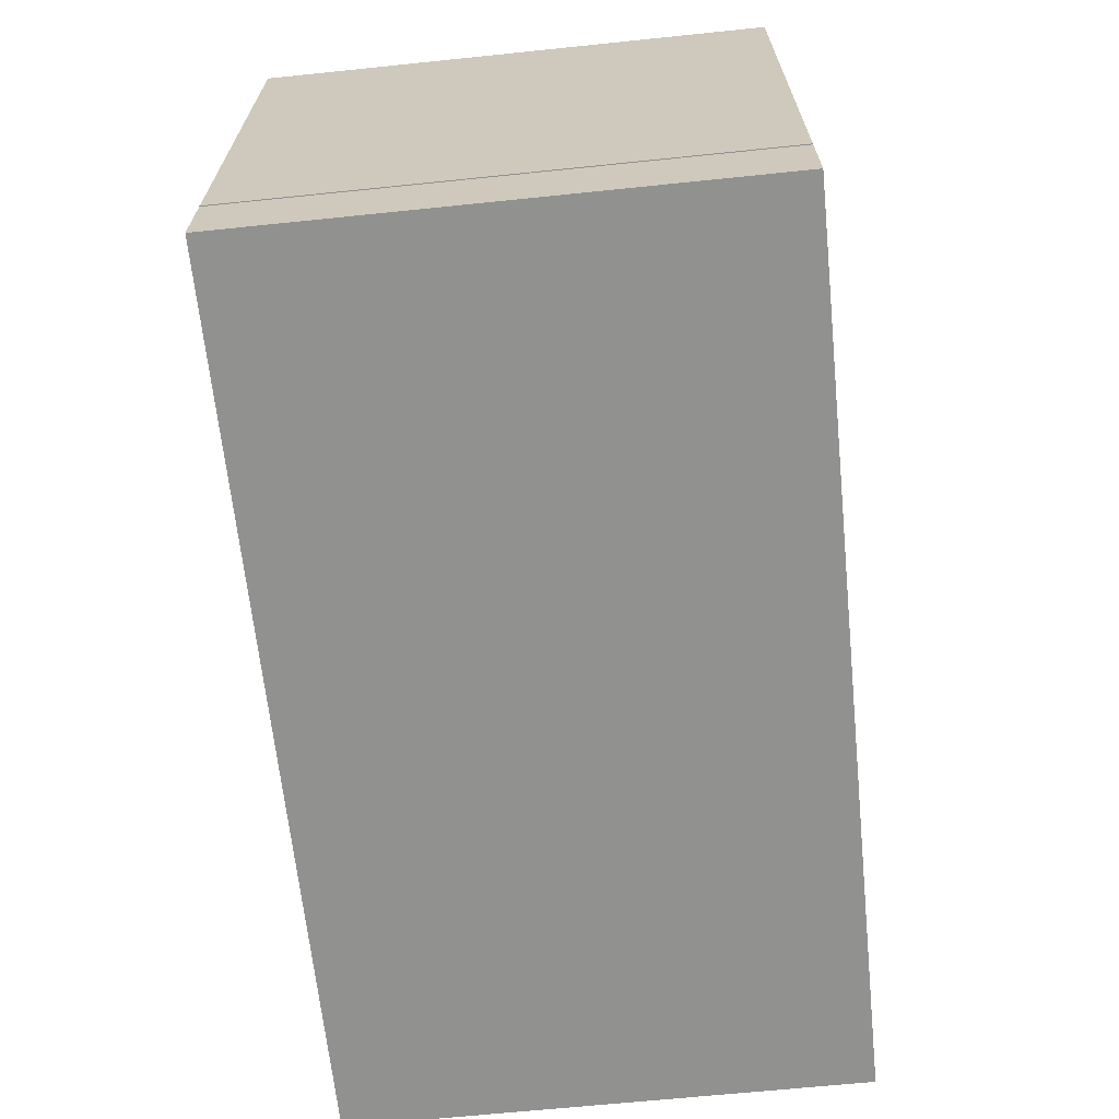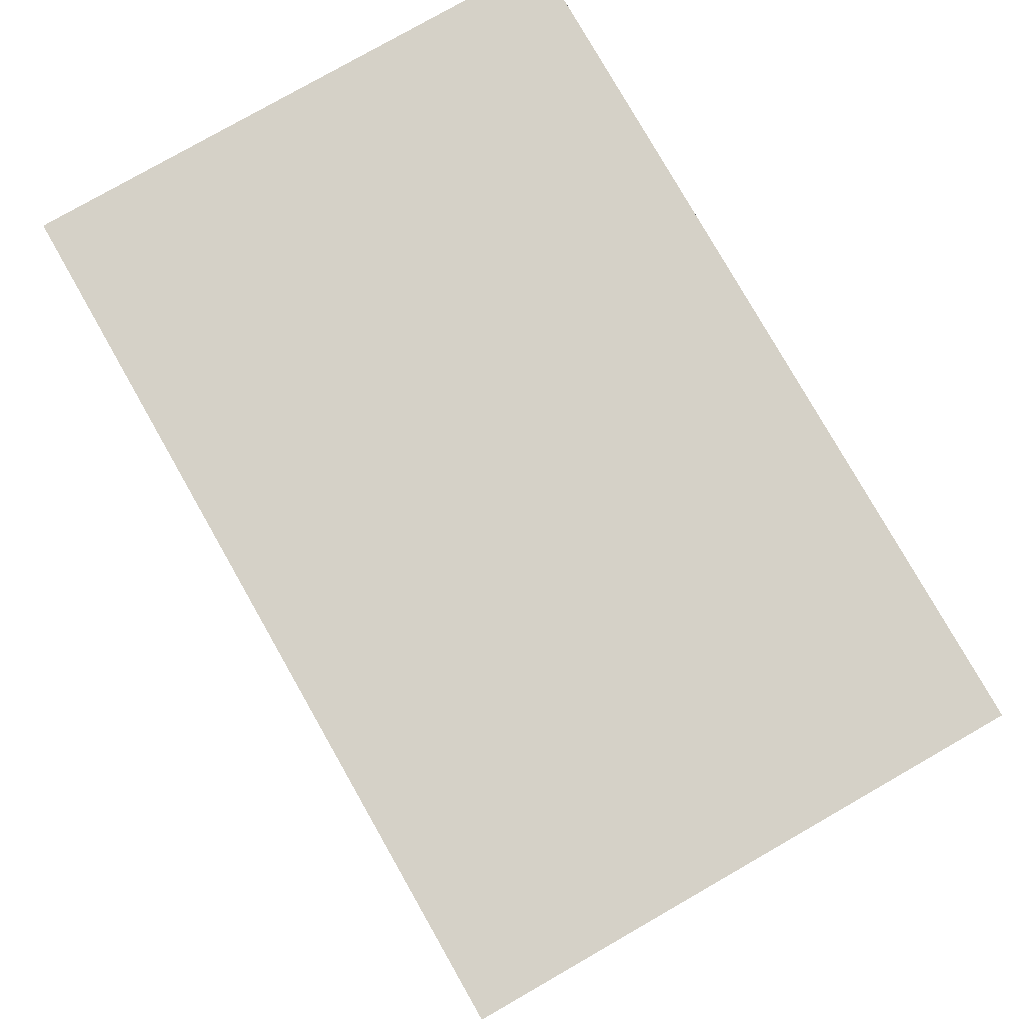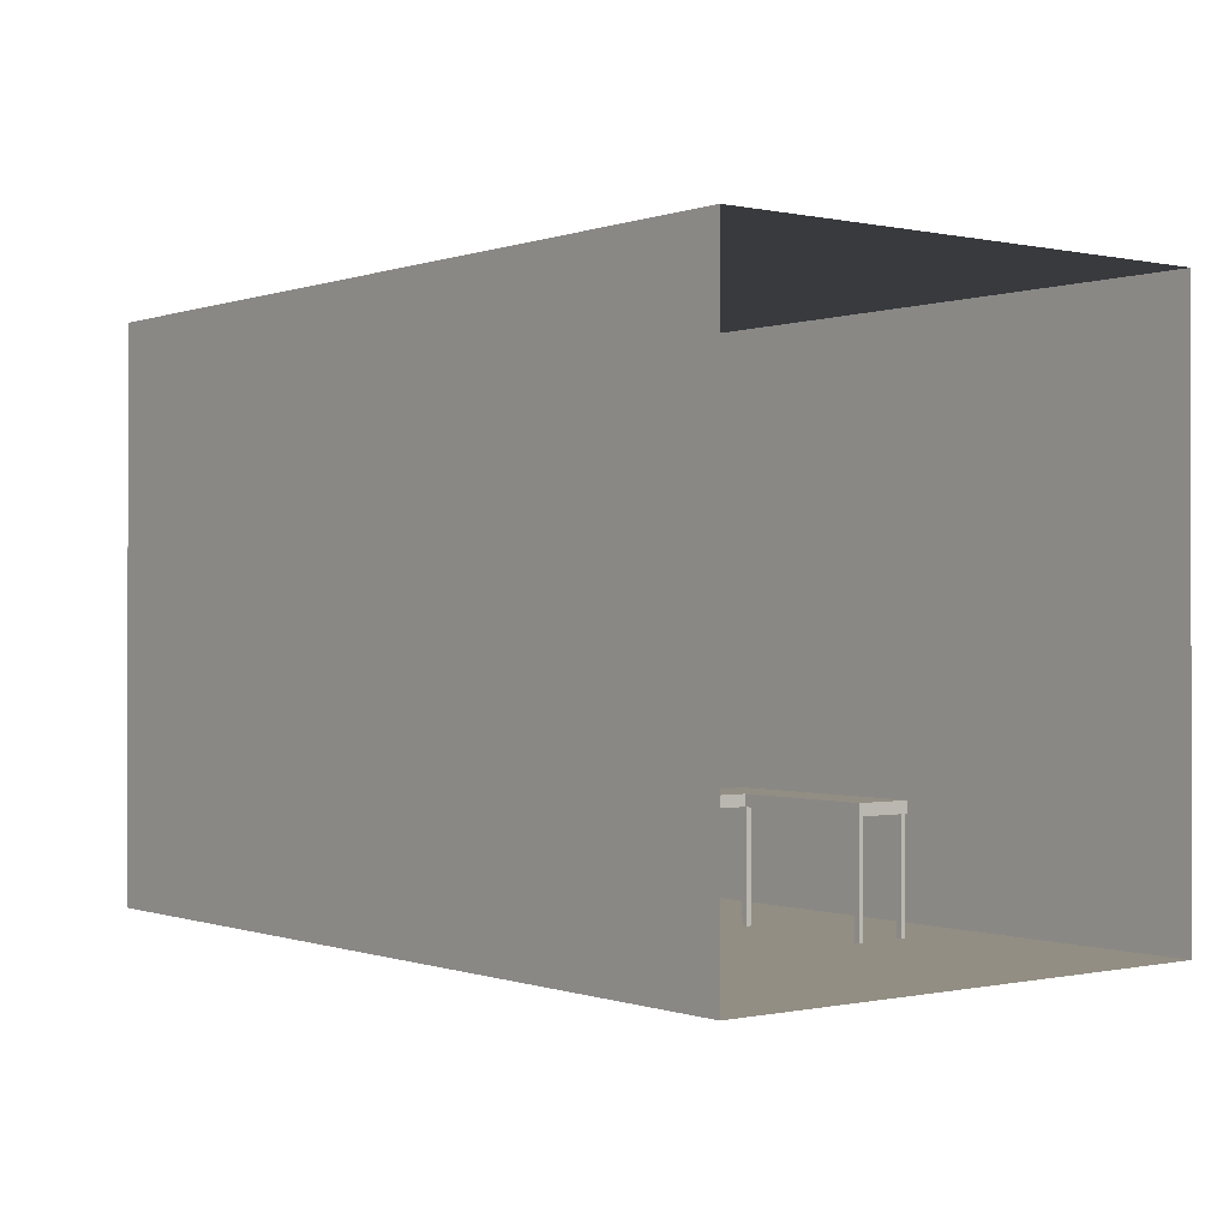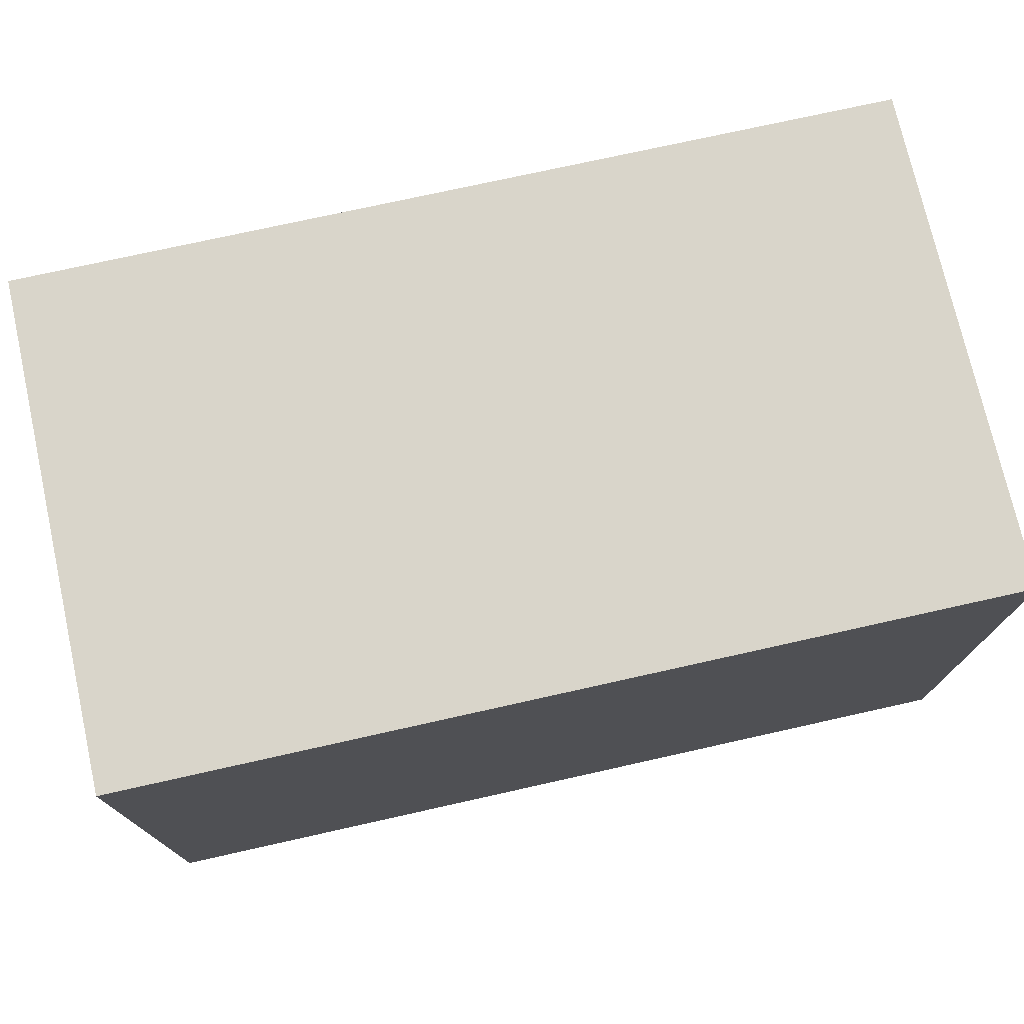
<metadata>
{"format":"obj","ext":"obj","renderer":"f3d","projection":"perspective","resolution":1024,"background":"white","views":[{"elev":-65.9,"azim":-84.1,"up":"+Y"},{"elev":79.6,"azim":60.3,"up":"+Z"},{"elev":-0.2,"azim":51.8,"up":"+Y"},{"elev":74.5,"azim":-12.6,"up":"+Y"}]}
</metadata>
<code>
g default
v -4.955 -0 2.008
v 2.008 -0 2.008
v -4.955 0 -2.008
v 2.008 0 -2.008
g pPlane1 SongBG
f 1 2 4 3
g default
v -4.962 0.6131 -0.5
v -2.443 -1e-06 -1.121
v -3.278 0.6131 -0.5469
v -3.072 0.6131 -0.6813
v -3.07 0.4389 -0.6936
v -2.862 0.4473 -0.8864
v -2.861 0.2954 -0.8962
v -2.653 0.3056 -1.056
v -2.652 0.1537 -1.06
v -2.444 0.164 -1.121
v -4.962 0.6131 -2.008
v -3.278 0.6131 -2.008
v -3.278 2e-06 -0.5469
v -3.07 1e-06 -0.6936
v -2.861 -0 -0.8962
v -2.652 -2e-06 -1.06
v -3.278 2e-06 -2.008
v -4.962 0.6131 0.5
v -2.443 -1e-06 1.121
v -3.278 0.6131 0.5469
v -3.072 0.6131 0.6813
v -3.07 0.4389 0.6936
v -2.862 0.4473 0.8864
v -2.861 0.2954 0.8962
v -2.653 0.3056 1.056
v -2.652 0.1537 1.06
v -2.444 0.164 1.121
v -4.962 0.6131 2.008
v -3.278 0.6131 2.008
v -3.278 2e-06 0.5469
v -3.07 1e-06 0.6936
v -2.861 -0 0.8962
v -2.652 -2e-06 1.06
v -3.278 2e-06 2.008
g SongBG pPlane2
f 8 7 24 25
f 9 8 25 26
f 10 9 26 27
f 11 10 27 28
f 12 11 28 29
f 13 12 29 30
f 14 13 30 31
f 23 6 14 31
f 5 7 16 15
f 7 8 9
f 9 10 11
f 11 12 13
f 13 14 6 20
f 16 7 17 21
f 11 13 20 19
f 9 11 19 18
f 7 9 18 17
f 22 32 33 24
f 24 26 25
f 26 28 27
f 28 30 29
f 30 37 23 31
f 33 38 34 24
f 28 36 37 30
f 26 35 36 28
f 24 34 35 26
f 5 22 24 7
g default
v -3.044 0.000141 1.748
v -2.502 0.000141 1.748
v -3.044 0.9951 1.748
v -2.502 0.9951 1.748
v -3.044 0.9951 1.205
v -2.502 0.9951 1.205
v -3.044 0.000141 1.205
v -2.502 0.000141 1.205
v -2.773 0.9951 1.287
v -2.584 0.9951 1.476
v -2.639 0.9951 1.343
v -2.773 0.9951 1.665
v -2.639 0.9951 1.61
v -2.962 0.9951 1.476
v -2.907 0.9951 1.343
v -2.907 0.9951 1.61
v -2.773 4.483 1.287
v -2.584 4.483 1.476
v -2.639 4.483 1.343
v -2.773 4.483 1.665
v -2.639 4.483 1.61
v -2.962 4.483 1.476
v -2.907 4.483 1.343
v -2.907 4.483 1.61
v -3.034 0.000141 1.748
v -2.512 0.000141 1.748
v -2.512 0.9851 1.748
v -3.034 0.9851 1.748
v -2.512 0.9851 1.205
v -2.512 0.000141 1.205
v -3.034 0.000141 1.205
v -3.034 0.9851 1.205
v -2.502 0.9851 1.215
v -2.502 0.000141 1.215
v -2.502 0.9851 1.738
v -2.502 0.000141 1.738
v -3.044 0.9851 1.215
v -3.044 0.000141 1.215
v -3.044 0.000141 1.738
v -3.044 0.9851 1.738
v -2.773 1.007 1.287
v -2.907 1.007 1.343
v -2.962 1.007 1.476
v -2.907 1.007 1.61
v -2.773 1.007 1.665
v -2.639 1.007 1.61
v -2.584 1.007 1.476
v -2.639 1.007 1.343
g SongBG pCube1
f 63 64 65 66
f 67 68 69 70
f 72 71 73 74
f 75 76 77 78
f 47 49 44
f 48 51 42
f 52 53 43
f 50 54 41
f 85 86 57 56
f 86 79 55 57
f 83 84 59 58
f 84 85 56 59
f 79 80 61 55
f 80 81 60 61
f 82 83 58 62
f 81 82 62 60
f 48 44 49
f 48 42 44
f 47 43 53
f 47 44 43
f 52 41 54
f 52 43 41
f 50 42 51
f 50 41 42
f 40 42 65 64
f 42 41 66 65
f 41 39 63 66
f 44 46 68 67
f 45 43 70 69
f 43 44 67 70
f 46 44 71 72
f 44 42 73 71
f 42 40 74 73
f 43 45 76 75
f 39 41 78 77
f 41 43 75 78
f 47 53 80 79
f 53 52 81 80
f 52 54 82 81
f 54 50 83 82
f 50 51 84 83
f 51 48 85 84
f 48 49 86 85
f 49 47 79 86
g default
v -3.044 0.000141 -1.209
v -2.502 0.000141 -1.209
v -3.044 0.9951 -1.209
v -2.502 0.9951 -1.209
v -3.044 0.9951 -1.751
v -2.502 0.9951 -1.751
v -3.044 0.000141 -1.751
v -2.502 0.000141 -1.751
v -2.773 0.9951 -1.669
v -2.584 0.9951 -1.48
v -2.639 0.9951 -1.614
v -2.773 0.9951 -1.291
v -2.639 0.9951 -1.346
v -2.962 0.9951 -1.48
v -2.907 0.9951 -1.614
v -2.907 0.9951 -1.346
v -2.773 4.483 -1.669
v -2.584 4.483 -1.48
v -2.639 4.483 -1.614
v -2.773 4.483 -1.291
v -2.639 4.483 -1.346
v -2.962 4.483 -1.48
v -2.907 4.483 -1.614
v -2.907 4.483 -1.346
v -3.034 0.000141 -1.209
v -2.512 0.000141 -1.209
v -2.512 0.9851 -1.209
v -3.034 0.9851 -1.209
v -2.512 0.9851 -1.751
v -2.512 0.000141 -1.751
v -3.034 0.000141 -1.751
v -3.034 0.9851 -1.751
v -2.502 0.9851 -1.741
v -2.502 0.000141 -1.741
v -2.502 0.9851 -1.219
v -2.502 0.000141 -1.219
v -3.044 0.9851 -1.741
v -3.044 0.000141 -1.741
v -3.044 0.000141 -1.219
v -3.044 0.9851 -1.219
v -2.773 1.007 -1.669
v -2.907 1.007 -1.614
v -2.962 1.007 -1.48
v -2.907 1.007 -1.346
v -2.773 1.007 -1.291
v -2.639 1.007 -1.346
v -2.584 1.007 -1.48
v -2.639 1.007 -1.614
g SongBG pCube2
f 111 112 113 114
f 115 116 117 118
f 120 119 121 122
f 123 124 125 126
f 95 97 92
f 96 99 90
f 100 101 91
f 98 102 89
f 133 134 105 104
f 134 127 103 105
f 131 132 107 106
f 132 133 104 107
f 127 128 109 103
f 128 129 108 109
f 130 131 106 110
f 129 130 110 108
f 96 92 97
f 96 90 92
f 95 91 101
f 95 92 91
f 100 89 102
f 100 91 89
f 98 90 99
f 98 89 90
f 88 90 113 112
f 90 89 114 113
f 89 87 111 114
f 92 94 116 115
f 93 91 118 117
f 91 92 115 118
f 94 92 119 120
f 92 90 121 119
f 90 88 122 121
f 91 93 124 123
f 87 89 126 125
f 89 91 123 126
f 95 101 128 127
f 101 100 129 128
f 100 102 130 129
f 102 98 131 130
f 98 99 132 131
f 99 96 133 132
f 96 97 134 133
f 97 95 127 134
g default
v -4.955 4.483 2.008
v 2.008 4.483 2.008
v -4.955 0 2.008
v 2.008 -0 2.008
v -4.955 4.483 -2.008
v 2.008 4.483 -2.008
v -4.955 0 -2.008
v 2.008 -0 -2.008
g SongBG pPlane3
f 135 136 138 137
f 139 141 142 140
f 135 137 141 139
g default
v -4.949 1.277 0.5
v -4.887 1.277 0.5
v -4.949 4.243 0.1376
v -4.887 4.243 0.1376
v -4.949 4.243 -0.1376
v -4.887 4.243 -0.1376
v -4.949 1.277 -0.5
v -4.887 1.277 -0.5
v -4.949 4.335 0
v -4.887 4.335 0
v -4.887 1.277 0
v -4.949 1.277 0
v -4.949 3.41 0.5
v -4.887 3.41 0.5
v -4.887 3.41 -0.5
v -4.949 3.41 -0.5
v -4.949 3.977 0.3386
v -4.949 4.153 0.2149
v -4.887 4.159 0.2099
v -4.887 3.97 0.3411
v -4.887 4.159 -0.2099
v -4.887 3.97 -0.3411
v -4.949 4.153 -0.2149
v -4.949 3.977 -0.3386
v -4.949 3.729 0.4394
v -4.887 3.725 0.4409
v -4.887 3.725 -0.4409
v -4.949 3.729 -0.4394
v -4.887 1.307 0
v -4.887 1.307 0.47
v -4.887 3.407 0.47
v -4.887 3.407 -0.47
v -4.887 1.307 -0.47
v -4.887 3.956 0.3146
v -4.887 4.141 0.1862
v -4.887 3.956 -0.3146
v -4.887 4.141 -0.1862
v -4.887 4.299 0
v -4.887 4.22 -0.1175
v -4.887 4.22 0.1175
v -4.887 3.716 0.4119
v -4.887 3.716 -0.4119
v -4.887 1.347 0
v -4.887 1.347 0.43
v -4.887 3.403 0.43
v -4.887 3.403 -0.43
v -4.887 1.347 -0.43
v -4.887 3.937 0.2792
v -4.887 4.116 0.1545
v -4.887 3.937 -0.2792
v -4.887 4.116 -0.1545
v -4.887 4.251 0
v -4.887 4.19 -0.09078
v -4.887 4.19 0.09078
v -4.887 3.705 0.3734
v -4.887 3.705 -0.3734
v -4.929 1.347 0
v -4.929 1.347 0.43
v -4.929 3.41 0
v -4.929 3.403 0.43
v -4.929 3.403 -0.43
v -4.929 1.347 -0.43
v -4.929 3.937 0.2792
v -4.929 4.116 0.1545
v -4.929 3.974 0
v -4.929 4.176 0
v -4.929 3.937 -0.2792
v -4.929 4.116 -0.1545
v -4.929 4.251 0
v -4.929 4.19 -0.09078
v -4.929 4.19 0.09078
v -4.929 3.705 0.3734
v -4.929 3.727 0
v -4.929 3.705 -0.3734
g SongBG pCube3
f 151 152 148 147
f 149 150 153 154
f 145 146 152 151
f 154 153 144 143
f 143 144 156 155
f 200 199 201 202
f 203 201 199 204
f 158 157 150 149
f 160 159 162 161
f 206 205 207 208
f 208 207 209 210
f 163 164 166 165
f 160 161 146 145
f 147 148 163 165
f 211 208 210 212
f 206 208 211 213
f 167 168 162 159
f 214 215 207 205
f 209 207 215 216
f 166 164 169 170
f 155 156 168 167
f 202 201 215 214
f 216 215 201 203
f 170 169 157 158
f 144 153 171 172
f 156 144 172 173
f 153 150 175 171
f 150 157 174 175
f 161 162 176 177
f 164 163 179 178
f 163 148 181 179
f 148 152 180 181
f 152 146 182 180
f 146 161 177 182
f 162 168 183 176
f 169 164 178 184
f 168 156 173 183
f 157 169 184 174
f 172 171 185 186
f 173 172 186 187
f 171 175 189 185
f 175 174 188 189
f 177 176 190 191
f 178 179 193 192
f 179 181 195 193
f 181 180 194 195
f 180 182 196 194
f 182 177 191 196
f 176 183 197 190
f 184 178 192 198
f 183 173 187 197
f 174 184 198 188
f 186 185 199 200
f 187 186 200 202
f 185 189 204 199
f 189 188 203 204
f 191 190 205 206
f 192 193 210 209
f 193 195 212 210
f 195 194 211 212
f 194 196 213 211
f 196 191 206 213
f 190 197 214 205
f 198 192 209 216
f 197 187 202 214
f 188 198 216 203
g default
v -4.499 0.6005 1.758
v -4.18 0.6005 1.623
v -4.499 2.175 1.758
v -4.18 2.175 1.623
v -4.89 2.175 0.838
v -4.572 2.175 0.7024
v -4.89 0.6005 0.838
v -4.572 0.6005 0.7024
v -4.499 0.9941 1.758
v -4.18 0.9941 1.623
v -4.572 0.9941 0.7024
v -4.89 0.9941 0.838
v -4.499 1.388 1.758
v -4.18 1.388 1.623
v -4.572 1.388 0.7024
v -4.89 1.388 0.838
v -4.499 1.781 1.758
v -4.18 1.781 1.623
v -4.572 1.781 0.7024
v -4.89 1.781 0.838
v -4.192 1.811 1.595
v -4.56 1.811 0.73
v -4.56 2.145 0.73
v -4.192 2.145 1.595
v -4.56 0.6305 0.73
v -4.192 0.6305 1.595
v -4.56 0.9641 0.73
v -4.192 0.9641 1.595
v -4.192 1.024 1.595
v -4.56 1.024 0.73
v -4.56 1.358 0.73
v -4.192 1.358 1.595
v -4.192 1.418 1.595
v -4.56 1.418 0.73
v -4.56 1.751 0.73
v -4.192 1.751 1.595
v -4.441 1.811 1.701
v -4.81 1.811 0.8362
v -4.81 2.145 0.8362
v -4.441 2.145 1.701
v -4.81 0.6305 0.8362
v -4.441 0.6305 1.701
v -4.81 0.9641 0.8362
v -4.441 0.9641 1.701
v -4.441 1.024 1.701
v -4.81 1.024 0.8362
v -4.81 1.358 0.8362
v -4.441 1.358 1.701
v -4.441 1.418 1.701
v -4.81 1.418 0.8362
v -4.81 1.751 0.8362
v -4.441 1.751 1.701
g SongBG pCube11
f 233 234 220 219
f 219 220 222 221
f 221 222 235 236
f 223 224 218 217
f 253 254 255 256
f 236 233 219 221
f 217 218 226 225
f 258 257 259 260
f 228 227 224 223
f 223 217 225 228
f 225 226 230 229
f 261 262 263 264
f 232 231 227 228
f 228 225 229 232
f 229 230 234 233
f 265 266 267 268
f 236 235 231 232
f 232 229 233 236
f 234 235 238 237
f 235 222 239 238
f 222 220 240 239
f 220 234 237 240
f 218 224 241 242
f 224 227 243 241
f 227 226 244 243
f 226 218 242 244
f 226 227 246 245
f 227 231 247 246
f 231 230 248 247
f 230 226 245 248
f 230 231 250 249
f 231 235 251 250
f 235 234 252 251
f 234 230 249 252
f 237 238 254 253
f 238 239 255 254
f 239 240 256 255
f 240 237 253 256
f 242 241 257 258
f 241 243 259 257
f 243 244 260 259
f 244 242 258 260
f 245 246 262 261
f 246 247 263 262
f 247 248 264 263
f 248 245 261 264
f 249 250 266 265
f 250 251 267 266
f 251 252 268 267
f 252 249 265 268
g default
v 2.008 4.483 2.008
v -4.955 4.483 2.008
v 2.008 4.483 -2.008
v -4.955 4.483 -2.008
g SongBG pPlane4
f 269 270 272 271
g default
v -1.636 0.8634 -0.3725
v -1.106 0.8634 -0.3725
v -1.636 0.9563 -0.3725
v -1.106 0.9563 -0.3725
v -1.636 0.9563 -1.355
v -1.106 0.9563 -0.8966
v -1.636 0.8634 -1.355
v -1.106 0.8634 -0.8966
v 0.08075 0.9563 -1.355
v 0.08075 0.9563 -0.8966
v 0.08075 0.8634 -0.8966
v 0.08075 0.8634 -1.355
g SongBG pCube4 group1
f 273 274 276 275
f 275 276 278 277
f 281 282 283 284
f 279 280 274 273
f 274 280 278 276
f 279 273 275 277
f 277 278 282 281
f 278 280 283 282
f 280 279 284 283
f 279 277 281 284
g default
v 0.02278 -0 -0.9054
v 0.06183 -0 -0.9054
v 0.02278 0.8886 -0.9054
v 0.06183 0.8886 -0.9054
v 0.02278 0.8886 -0.9444
v 0.06183 0.8886 -0.9444
v 0.02278 -0 -0.9444
v 0.06183 -0 -0.9444
g SongBG group1 pCube10
f 285 286 288 287
f 287 288 290 289
f 289 290 292 291
f 291 292 286 285
f 286 292 290 288
f 291 285 287 289
g default
v -1.176 -0 -0.9435
v -1.137 -0 -0.9435
v -1.176 0.8886 -0.9435
v -1.137 0.8886 -0.9435
v -1.176 0.8886 -0.9826
v -1.137 0.8886 -0.9826
v -1.176 -0 -0.9826
v -1.137 -0 -0.9826
g SongBG group1 pCube7
f 293 294 296 295
f 295 296 298 297
f 297 298 300 299
f 299 300 294 293
f 294 300 298 296
f 299 293 295 297
g default
v -1.611 -0 -1.307
v -1.572 -0 -1.307
v -1.611 0.8886 -1.307
v -1.572 0.8886 -1.307
v -1.611 0.8886 -1.346
v -1.572 0.8886 -1.346
v -1.611 -0 -1.346
v -1.572 -0 -1.346
g SongBG group1 pCube8
f 301 302 304 303
f 303 304 306 305
f 305 306 308 307
f 307 308 302 301
f 302 308 306 304
f 307 301 303 305
g default
v -1.176 -0 -0.4155
v -1.137 -0 -0.4155
v -1.176 0.8886 -0.4155
v -1.137 0.8886 -0.4155
v -1.176 0.8886 -0.4545
v -1.137 0.8886 -0.4545
v -1.176 -0 -0.4545
v -1.137 -0 -0.4545
g SongBG group1 pCube6
f 309 310 312 311
f 311 312 314 313
f 313 314 316 315
f 315 316 310 309
f 310 316 314 312
f 315 309 311 313
g default
v -1.611 -0 -0.4155
v -1.572 -0 -0.4155
v -1.611 0.8886 -0.4155
v -1.572 0.8886 -0.4155
v -1.611 0.8886 -0.4545
v -1.572 0.8886 -0.4545
v -1.611 -0 -0.4545
v -1.572 -0 -0.4545
g SongBG group1 pCube5
f 317 318 320 319
f 319 320 322 321
f 321 322 324 323
f 323 324 318 317
f 318 324 322 320
f 323 317 319 321
g default
v 0.02278 -0 -1.307
v 0.06183 -0 -1.307
v 0.02278 0.8886 -1.307
v 0.06183 0.8886 -1.307
v 0.02278 0.8886 -1.346
v 0.06183 0.8886 -1.346
v 0.02278 -0 -1.346
v 0.06183 -0 -1.346
g SongBG group1 pCube9
f 325 326 328 327
f 327 328 330 329
f 329 330 332 331
f 331 332 326 325
f 326 332 330 328
f 331 325 327 329
g default
v 0.07317 0.8634 1.153
v -0.3861 0.8634 0.8877
v 0.07317 0.9563 1.153
v -0.3861 0.9563 0.8877
v -0.418 0.9563 2.003
v -0.6481 0.9563 1.342
v -0.418 0.8634 2.003
v -0.6481 0.8634 1.342
v -1.905 0.9563 1.145
v -1.676 0.9563 0.7485
v -1.676 0.8634 0.7485
v -1.905 0.8634 1.145
g SongBG pCube4 group2
f 333 334 336 335
f 335 336 338 337
f 341 342 343 344
f 339 340 334 333
f 334 340 338 336
f 339 333 335 337
f 337 338 342 341
f 338 340 343 342
f 340 339 344 343
f 339 337 341 344
g default
v -1.63 -0 0.785
v -1.664 -0 0.7655
v -1.63 0.8886 0.785
v -1.664 0.8886 0.7655
v -1.649 0.8886 0.8189
v -1.683 0.8886 0.7993
v -1.649 -0 0.8189
v -1.683 -0 0.7993
g SongBG group2 pCube10
f 345 346 348 347
f 347 348 350 349
f 349 350 352 351
f 351 352 346 345
f 346 352 350 348
f 351 345 347 349
g default
v -0.6103 -0 1.418
v -0.6441 -0 1.398
v -0.6103 0.8886 1.418
v -0.6441 0.8886 1.398
v -0.6298 0.8886 1.451
v -0.6636 0.8886 1.432
v -0.6298 -0 1.451
v -0.6636 -0 1.432
g SongBG group2 pCube7
f 353 354 356 355
f 355 356 358 357
f 357 358 360 359
f 359 360 354 353
f 354 360 358 356
f 359 353 355 357
g default
v -0.4157 -0 1.949
v -0.4495 -0 1.93
v -0.4157 0.8886 1.949
v -0.4495 0.8886 1.93
v -0.4352 0.8886 1.983
v -0.469 0.8886 1.964
v -0.4352 -0 1.983
v -0.469 -0 1.964
g SongBG group2 pCube8
f 361 362 364 363
f 363 364 366 365
f 365 366 368 367
f 367 368 362 361
f 362 368 366 364
f 367 361 363 365
g default
v -0.3462 -0 0.9604
v -0.3801 -0 0.9408
v -0.3462 0.8886 0.9604
v -0.3801 0.8886 0.9408
v -0.3658 0.8886 0.9942
v -0.3996 0.8886 0.9747
v -0.3658 -0 0.9942
v -0.3996 -0 0.9747
g SongBG group2 pCube6
f 369 370 372 371
f 371 372 374 373
f 373 374 376 375
f 375 376 370 369
f 370 376 374 372
f 375 369 371 373
g default
v 0.02988 -0 1.178
v -0.003935 -0 1.158
v 0.02988 0.8886 1.178
v -0.003935 0.8886 1.158
v 0.01036 0.8886 1.211
v -0.02346 0.8886 1.192
v 0.01036 -0 1.211
v -0.02346 -0 1.192
g SongBG group2 pCube5
f 377 378 380 379
f 379 380 382 381
f 381 382 384 383
f 383 384 378 377
f 378 384 382 380
f 383 377 379 381
g default
v -1.83 -0 1.133
v -1.864 -0 1.113
v -1.83 0.8886 1.133
v -1.864 0.8886 1.113
v -1.85 0.8886 1.166
v -1.884 0.8886 1.147
v -1.85 -0 1.166
v -1.884 -0 1.147
g SongBG group2 pCube9
f 385 386 388 387
f 387 388 390 389
f 389 390 392 391
f 391 392 386 385
f 386 392 390 388
f 391 385 387 389

</code>
